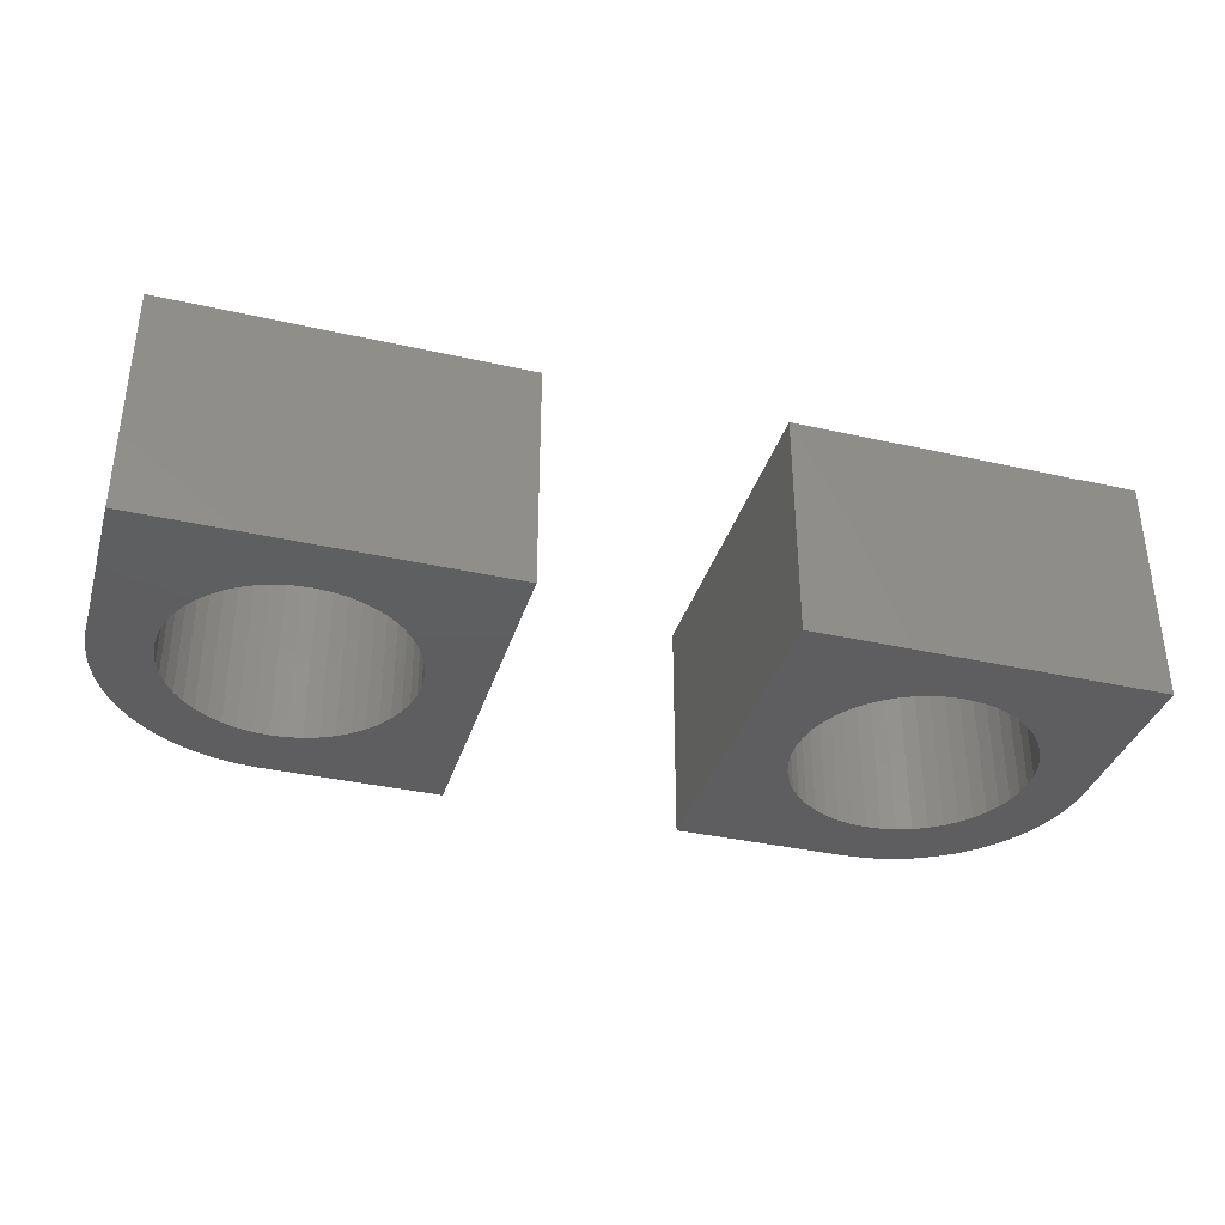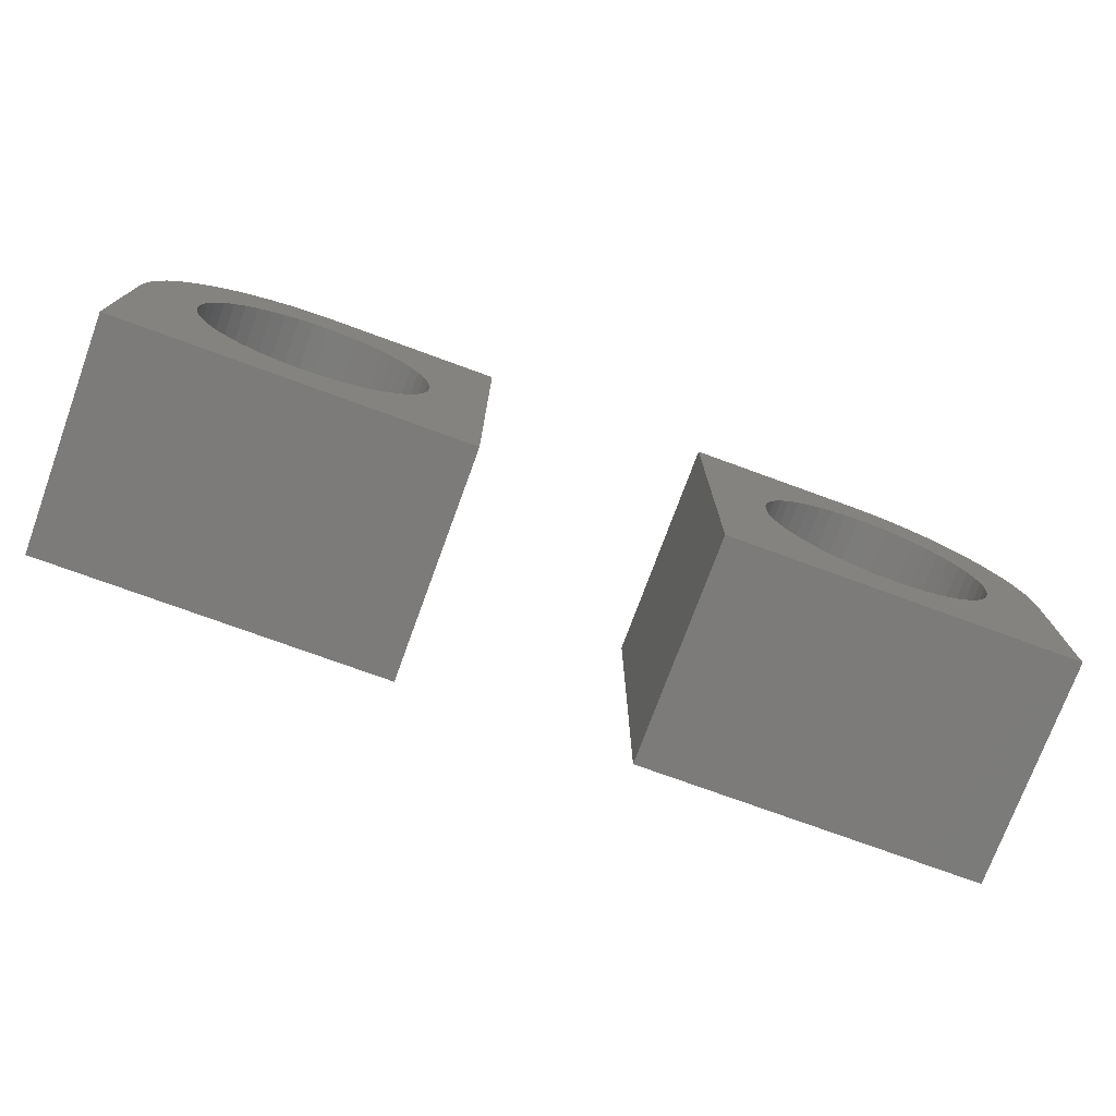
<metadata>
{"format":"stl","ext":"stl","renderer":"f3d","projection":"perspective","resolution":1024,"background":"white","views":[{"elev":-36.1,"azim":163.6,"up":"+Y"},{"elev":-74.7,"azim":159.9,"up":"+Z"}]}
</metadata>
<code>
# stl→obj: 396 verts, 688 faces
v -4.313 -1.6 -0.0206
v -4 -1.6 0
v -4 1.6 0
v -4.313 1.6 -0.0206
v -4.621 -1.6 -0.0818
v -4.621 1.6 -0.0818
v -4.918 -1.6 -0.1826
v -4.918 1.6 -0.1826
v -5.2 -1.6 -0.3216
v -5.2 1.6 -0.3216
v -5.461 -1.6 -0.4958
v -5.461 1.6 -0.4958
v -5.697 -1.6 -0.703
v -5.697 1.6 -0.703
v -5.904 -1.6 -0.9389
v -5.904 1.6 -0.9389
v -6.078 -1.6 -1.2
v -6.078 1.6 -1.2
v -6.217 -1.6 -1.482
v -6.217 1.6 -1.482
v -6.318 -1.6 -1.779
v -6.318 1.6 -1.779
v -6.379 -1.6 -2.087
v -6.379 1.6 -2.087
v -6.4 -1.6 -2.4
v -6.4 1.6 -2.4
v -5.586 1.6 -2.191
v -5.6 -1.6 -2.4
v -5.6 1.6 -2.4
v -5.586 -1.6 -2.191
v -5.545 1.6 -1.986
v -5.545 -1.6 -1.986
v -5.478 1.6 -1.788
v -5.478 -1.6 -1.788
v -5.386 1.6 -1.6
v -5.386 -1.6 -1.6
v -5.269 1.6 -1.426
v -5.269 -1.6 -1.426
v -5.131 1.6 -1.269
v -5.131 -1.6 -1.269
v -4.974 1.6 -1.131
v -4.974 -1.6 -1.131
v -4.8 1.6 -1.014
v -4.8 -1.6 -1.014
v -4.612 1.6 -0.9218
v -4.612 -1.6 -0.9218
v -4.414 1.6 -0.8546
v -4.414 -1.6 -0.8546
v -4.209 1.6 -0.8138
v -4.209 -1.6 -0.8138
v -4 1.6 -0.8
v -4 -1.6 -0.8
v -3.791 1.6 -0.8138
v -3.791 -1.6 -0.8138
v -3.586 1.6 -0.8546
v -3.586 -1.6 -0.8546
v -3.388 1.6 -0.9218
v -3.388 -1.6 -0.9218
v -3.2 1.6 -1.014
v -3.2 -1.6 -1.014
v -3.026 1.6 -1.131
v -3.026 -1.6 -1.131
v -2.869 1.6 -1.269
v -2.869 -1.6 -1.269
v -2.731 1.6 -1.426
v -2.731 -1.6 -1.426
v -2.614 1.6 -1.6
v -2.614 -1.6 -1.6
v -2.522 1.6 -1.788
v -2.522 -1.6 -1.788
v -2.455 1.6 -1.986
v -2.455 -1.6 -1.986
v -2.414 1.6 -2.191
v -2.414 -1.6 -2.191
v -2.4 1.6 -2.4
v -2.4 -1.6 -2.4
v -2.414 1.6 -2.609
v -2.414 -1.6 -2.609
v -2.455 1.6 -2.814
v -2.455 -1.6 -2.814
v -2.522 1.6 -3.012
v -2.522 -1.6 -3.012
v -2.614 1.6 -3.2
v -2.614 -1.6 -3.2
v -2.731 1.6 -3.374
v -2.731 -1.6 -3.374
v -2.869 1.6 -3.531
v -2.869 -1.6 -3.531
v -3.026 1.6 -3.669
v -3.026 -1.6 -3.669
v -3.2 1.6 -3.786
v -3.2 -1.6 -3.786
v -3.388 1.6 -3.878
v -3.388 -1.6 -3.878
v -3.586 1.6 -3.945
v -3.586 -1.6 -3.945
v -3.791 1.6 -3.986
v -3.791 -1.6 -3.986
v -4 1.6 -4
v -4 -1.6 -4
v -4.209 1.6 -3.986
v -4.209 -1.6 -3.986
v -4.414 1.6 -3.945
v -4.414 -1.6 -3.945
v -4.612 1.6 -3.878
v -4.612 -1.6 -3.878
v -4.8 1.6 -3.786
v -4.8 -1.6 -3.786
v -4.974 1.6 -3.669
v -4.974 -1.6 -3.669
v -5.131 1.6 -3.531
v -5.131 -1.6 -3.531
v -5.269 1.6 -3.374
v -5.269 -1.6 -3.374
v -5.386 1.6 -3.2
v -5.386 -1.6 -3.2
v -5.478 1.6 -3.012
v -5.478 -1.6 -3.012
v -5.545 1.6 -2.814
v -5.545 -1.6 -2.814
v -5.586 1.6 -2.609
v -5.586 -1.6 -2.609
v -3.082 1.6 -0.1826
v -1.6 1.6 0
v -2.303 1.6 -0.703
v -1.783 1.6 -1.482
v -1.6 1.6 -2.4
v -1.783 1.6 -3.318
v -1.6 1.6 -4.8
v -2.303 1.6 -4.097
v -3.082 1.6 -4.617
v -4 1.6 -4.8
v -4.918 1.6 -4.617
v -6.4 1.6 -4.8
v -5.697 1.6 -4.097
v -6.217 1.6 -3.318
v -6.217 -1.6 -3.318
v -6.4 -1.6 -4.8
v -5.697 -1.6 -4.097
v -4.918 -1.6 -4.617
v -4 -1.6 -4.8
v -3.082 -1.6 -4.617
v -1.6 -1.6 -4.8
v -2.303 -1.6 -4.097
v -1.783 -1.6 -3.318
v -1.6 -1.6 -2.4
v -1.783 -1.6 -1.482
v -1.6 -1.6 0
v -2.303 -1.6 -0.703
v -3.082 -1.6 -0.1826
v -6.379 -1.6 -2.713
v -6.318 -1.6 -3.021
v -6.078 -1.6 -3.6
v -5.904 -1.6 -3.861
v -5.461 -1.6 -4.304
v -5.2 -1.6 -4.478
v -4.621 -1.6 -4.718
v -4.313 -1.6 -4.779
v -3.687 -1.6 -4.779
v -3.379 -1.6 -4.718
v -2.8 -1.6 -4.478
v -2.539 -1.6 -4.304
v -2.096 -1.6 -3.861
v -1.922 -1.6 -3.6
v -1.682 -1.6 -3.021
v -1.621 -1.6 -2.713
v -1.621 -1.6 -2.087
v -1.682 -1.6 -1.779
v -1.922 -1.6 -1.2
v -2.096 -1.6 -0.9389
v -2.539 -1.6 -0.4958
v -2.8 -1.6 -0.3216
v -3.379 -1.6 -0.0818
v -3.687 -1.6 -0.0206
v -1.621 1.6 -2.713
v -1.682 1.6 -3.021
v -1.922 1.6 -3.6
v -2.096 1.6 -3.861
v -2.539 1.6 -4.304
v -2.8 1.6 -4.478
v -3.379 1.6 -4.718
v -3.687 1.6 -4.779
v -4.313 1.6 -4.779
v -4.621 1.6 -4.718
v -5.2 1.6 -4.478
v -5.461 1.6 -4.304
v -5.904 1.6 -3.861
v -6.078 1.6 -3.6
v -6.318 1.6 -3.021
v -6.379 1.6 -2.713
v -3.687 1.6 -0.0206
v -3.379 1.6 -0.0818
v -2.8 1.6 -0.3216
v -2.539 1.6 -0.4958
v -2.096 1.6 -0.9389
v -1.922 1.6 -1.2
v -1.682 1.6 -1.779
v -1.621 1.6 -2.087
v 6.379 -1.6 -2.087
v 6.4 -1.6 -2.4
v 6.4 1.6 -2.4
v 6.379 1.6 -2.087
v 6.318 -1.6 -1.779
v 6.318 1.6 -1.779
v 6.217 -1.6 -1.482
v 6.217 1.6 -1.482
v 6.078 -1.6 -1.2
v 6.078 1.6 -1.2
v 5.904 -1.6 -0.9389
v 5.904 1.6 -0.9389
v 5.697 -1.6 -0.703
v 5.697 1.6 -0.703
v 5.461 -1.6 -0.4958
v 5.461 1.6 -0.4958
v 5.2 -1.6 -0.3216
v 5.2 1.6 -0.3216
v 4.918 -1.6 -0.1826
v 4.918 1.6 -0.1826
v 4.621 -1.6 -0.0818
v 4.621 1.6 -0.0818
v 4.313 -1.6 -0.0206
v 4.313 1.6 -0.0206
v 4 -1.6 0
v 4 1.6 0
v 2.414 1.6 -2.191
v 2.4 -1.6 -2.4
v 2.4 1.6 -2.4
v 2.414 -1.6 -2.191
v 2.455 1.6 -1.986
v 2.455 -1.6 -1.986
v 2.522 1.6 -1.788
v 2.522 -1.6 -1.788
v 2.614 1.6 -1.6
v 2.614 -1.6 -1.6
v 2.731 1.6 -1.426
v 2.731 -1.6 -1.426
v 2.869 1.6 -1.269
v 2.869 -1.6 -1.269
v 3.026 1.6 -1.131
v 3.026 -1.6 -1.131
v 3.2 1.6 -1.014
v 3.2 -1.6 -1.014
v 3.388 1.6 -0.9218
v 3.388 -1.6 -0.9218
v 3.586 1.6 -0.8546
v 3.586 -1.6 -0.8546
v 3.791 1.6 -0.8138
v 3.791 -1.6 -0.8138
v 4 1.6 -0.8
v 4 -1.6 -0.8
v 4.209 1.6 -0.8138
v 4.209 -1.6 -0.8138
v 4.414 1.6 -0.8546
v 4.414 -1.6 -0.8546
v 4.612 1.6 -0.9218
v 4.612 -1.6 -0.9218
v 4.8 1.6 -1.014
v 4.8 -1.6 -1.014
v 4.974 1.6 -1.131
v 4.974 -1.6 -1.131
v 5.131 1.6 -1.269
v 5.131 -1.6 -1.269
v 5.269 1.6 -1.426
v 5.269 -1.6 -1.426
v 5.386 1.6 -1.6
v 5.386 -1.6 -1.6
v 5.478 1.6 -1.788
v 5.478 -1.6 -1.788
v 5.545 1.6 -1.986
v 5.545 -1.6 -1.986
v 5.586 1.6 -2.191
v 5.586 -1.6 -2.191
v 5.6 1.6 -2.4
v 5.6 -1.6 -2.4
v 5.586 1.6 -2.609
v 5.586 -1.6 -2.609
v 5.545 1.6 -2.814
v 5.545 -1.6 -2.814
v 5.478 1.6 -3.012
v 5.478 -1.6 -3.012
v 5.386 1.6 -3.2
v 5.386 -1.6 -3.2
v 5.269 1.6 -3.374
v 5.269 -1.6 -3.374
v 5.131 1.6 -3.531
v 5.131 -1.6 -3.531
v 4.974 1.6 -3.669
v 4.974 -1.6 -3.669
v 4.8 1.6 -3.786
v 4.8 -1.6 -3.786
v 4.612 1.6 -3.878
v 4.612 -1.6 -3.878
v 4.414 1.6 -3.945
v 4.414 -1.6 -3.945
v 4.209 1.6 -3.986
v 4.209 -1.6 -3.986
v 4 1.6 -4
v 4 -1.6 -4
v 3.791 1.6 -3.986
v 3.791 -1.6 -3.986
v 3.586 1.6 -3.945
v 3.586 -1.6 -3.945
v 3.388 1.6 -3.878
v 3.388 -1.6 -3.878
v 3.2 1.6 -3.786
v 3.2 -1.6 -3.786
v 3.026 1.6 -3.669
v 3.026 -1.6 -3.669
v 2.869 1.6 -3.531
v 2.869 -1.6 -3.531
v 2.731 1.6 -3.374
v 2.731 -1.6 -3.374
v 2.614 1.6 -3.2
v 2.614 -1.6 -3.2
v 2.522 1.6 -3.012
v 2.522 -1.6 -3.012
v 2.455 1.6 -2.814
v 2.455 -1.6 -2.814
v 2.414 1.6 -2.609
v 2.414 -1.6 -2.609
v 6.217 1.6 -3.318
v 6.4 1.6 -4.8
v 5.697 1.6 -4.097
v 4.918 1.6 -4.617
v 4 1.6 -4.8
v 3.082 1.6 -4.617
v 1.6 1.6 -4.8
v 2.303 1.6 -4.097
v 1.783 1.6 -3.318
v 1.6 1.6 -2.4
v 1.783 1.6 -1.482
v 1.6 1.6 0
v 2.303 1.6 -0.703
v 3.082 1.6 -0.1826
v 3.082 -1.6 -0.1826
v 1.6 -1.6 0
v 2.303 -1.6 -0.703
v 1.783 -1.6 -1.482
v 1.6 -1.6 -2.4
v 1.783 -1.6 -3.318
v 1.6 -1.6 -4.8
v 2.303 -1.6 -4.097
v 3.082 -1.6 -4.617
v 4 -1.6 -4.8
v 4.918 -1.6 -4.617
v 6.4 -1.6 -4.8
v 5.697 -1.6 -4.097
v 6.217 -1.6 -3.318
v 1.621 -1.6 -2.713
v 1.682 -1.6 -3.021
v 1.922 -1.6 -3.6
v 2.096 -1.6 -3.861
v 2.539 -1.6 -4.304
v 2.8 -1.6 -4.478
v 3.379 -1.6 -4.718
v 3.687 -1.6 -4.779
v 4.313 -1.6 -4.779
v 4.621 -1.6 -4.718
v 5.2 -1.6 -4.478
v 5.461 -1.6 -4.304
v 5.904 -1.6 -3.861
v 6.078 -1.6 -3.6
v 6.318 -1.6 -3.021
v 6.379 -1.6 -2.713
v 3.687 -1.6 -0.0206
v 3.379 -1.6 -0.0818
v 2.8 -1.6 -0.3216
v 2.539 -1.6 -0.4958
v 2.096 -1.6 -0.9389
v 1.922 -1.6 -1.2
v 1.682 -1.6 -1.779
v 1.621 -1.6 -2.087
v 6.379 1.6 -2.713
v 6.318 1.6 -3.021
v 6.078 1.6 -3.6
v 5.904 1.6 -3.861
v 5.461 1.6 -4.304
v 5.2 1.6 -4.478
v 4.621 1.6 -4.718
v 4.313 1.6 -4.779
v 3.687 1.6 -4.779
v 3.379 1.6 -4.718
v 2.8 1.6 -4.478
v 2.539 1.6 -4.304
v 2.096 1.6 -3.861
v 1.922 1.6 -3.6
v 1.682 1.6 -3.021
v 1.621 1.6 -2.713
v 1.621 1.6 -2.087
v 1.682 1.6 -1.779
v 1.922 1.6 -1.2
v 2.096 1.6 -0.9389
v 2.539 1.6 -0.4958
v 2.8 1.6 -0.3216
v 3.379 1.6 -0.0818
v 3.687 1.6 -0.0206
f 1 2 3
f 3 4 1
f 5 1 4
f 4 6 5
f 7 5 6
f 6 8 7
f 9 7 8
f 8 10 9
f 11 9 10
f 10 12 11
f 13 11 12
f 12 14 13
f 15 13 14
f 14 16 15
f 17 15 16
f 16 18 17
f 19 17 18
f 18 20 19
f 21 19 20
f 20 22 21
f 23 21 22
f 22 24 23
f 25 23 24
f 24 26 25
f 27 28 29
f 28 27 30
f 31 30 27
f 30 31 32
f 33 32 31
f 32 33 34
f 35 34 33
f 34 35 36
f 37 36 35
f 36 37 38
f 39 38 37
f 38 39 40
f 41 40 39
f 40 41 42
f 43 42 41
f 42 43 44
f 45 44 43
f 44 45 46
f 47 46 45
f 46 47 48
f 49 48 47
f 48 49 50
f 51 50 49
f 50 51 52
f 53 52 51
f 52 53 54
f 55 54 53
f 54 55 56
f 57 56 55
f 56 57 58
f 59 58 57
f 58 59 60
f 61 60 59
f 60 61 62
f 63 62 61
f 62 63 64
f 65 64 63
f 64 65 66
f 67 66 65
f 66 67 68
f 69 68 67
f 68 69 70
f 71 70 69
f 70 71 72
f 73 72 71
f 72 73 74
f 75 74 73
f 74 75 76
f 77 76 75
f 76 77 78
f 79 78 77
f 78 79 80
f 81 80 79
f 80 81 82
f 83 82 81
f 82 83 84
f 85 84 83
f 84 85 86
f 87 86 85
f 86 87 88
f 89 88 87
f 88 89 90
f 91 90 89
f 90 91 92
f 93 92 91
f 92 93 94
f 95 94 93
f 94 95 96
f 97 96 95
f 96 97 98
f 99 98 97
f 98 99 100
f 101 100 99
f 100 101 102
f 103 102 101
f 102 103 104
f 105 104 103
f 104 105 106
f 107 106 105
f 106 107 108
f 109 108 107
f 108 109 110
f 111 110 109
f 110 111 112
f 113 112 111
f 112 113 114
f 115 114 113
f 114 115 116
f 117 116 115
f 116 117 118
f 119 118 117
f 118 119 120
f 121 120 119
f 120 121 122
f 29 122 121
f 122 29 28
f 123 3 124
f 125 123 124
f 126 125 124
f 127 126 124
f 128 127 129
f 130 128 129
f 131 130 129
f 132 131 129
f 133 132 134
f 135 133 134
f 136 135 134
f 26 136 134
f 137 25 138
f 139 137 138
f 140 139 138
f 141 140 138
f 142 141 143
f 144 142 143
f 145 144 143
f 146 145 143
f 147 146 148
f 149 147 148
f 150 149 148
f 2 150 148
f 25 151 122
f 122 28 25
f 151 152 120
f 120 122 151
f 152 137 118
f 118 120 152
f 137 153 116
f 116 118 137
f 153 154 114
f 114 116 153
f 154 139 112
f 112 114 154
f 139 155 110
f 110 112 139
f 155 156 108
f 108 110 155
f 156 140 106
f 106 108 156
f 140 157 104
f 104 106 140
f 157 158 102
f 102 104 157
f 158 141 100
f 100 102 158
f 141 159 98
f 98 100 141
f 159 160 96
f 96 98 159
f 160 142 94
f 94 96 160
f 142 161 92
f 92 94 142
f 161 162 90
f 90 92 161
f 162 144 88
f 88 90 162
f 144 163 86
f 86 88 144
f 163 164 84
f 84 86 163
f 164 145 82
f 82 84 164
f 145 165 80
f 80 82 145
f 165 166 78
f 78 80 165
f 166 146 76
f 76 78 166
f 146 167 74
f 74 76 146
f 167 168 72
f 72 74 167
f 168 147 70
f 70 72 168
f 147 169 68
f 68 70 147
f 169 170 66
f 66 68 169
f 170 149 64
f 64 66 170
f 149 171 62
f 62 64 149
f 171 172 60
f 60 62 171
f 172 150 58
f 58 60 172
f 150 173 56
f 56 58 150
f 173 174 54
f 54 56 173
f 174 2 52
f 52 54 174
f 2 1 50
f 50 52 2
f 1 5 48
f 48 50 1
f 5 7 46
f 46 48 5
f 7 9 44
f 44 46 7
f 9 11 42
f 42 44 9
f 11 13 40
f 40 42 11
f 13 15 38
f 38 40 13
f 15 17 36
f 36 38 15
f 17 19 34
f 34 36 17
f 19 21 32
f 32 34 19
f 21 23 30
f 30 32 21
f 23 25 28
f 28 30 23
f 127 175 77
f 77 75 127
f 175 176 79
f 79 77 175
f 176 128 81
f 81 79 176
f 128 177 83
f 83 81 128
f 177 178 85
f 85 83 177
f 178 130 87
f 87 85 178
f 130 179 89
f 89 87 130
f 179 180 91
f 91 89 179
f 180 131 93
f 93 91 180
f 131 181 95
f 95 93 131
f 181 182 97
f 97 95 181
f 182 132 99
f 99 97 182
f 132 183 101
f 101 99 132
f 183 184 103
f 103 101 183
f 184 133 105
f 105 103 184
f 133 185 107
f 107 105 133
f 185 186 109
f 109 107 185
f 186 135 111
f 111 109 186
f 135 187 113
f 113 111 135
f 187 188 115
f 115 113 187
f 188 136 117
f 117 115 188
f 136 189 119
f 119 117 136
f 189 190 121
f 121 119 189
f 190 26 29
f 29 121 190
f 26 24 27
f 27 29 26
f 24 22 31
f 31 27 24
f 22 20 33
f 33 31 22
f 20 18 35
f 35 33 20
f 18 16 37
f 37 35 18
f 16 14 39
f 39 37 16
f 14 12 41
f 41 39 14
f 12 10 43
f 43 41 12
f 10 8 45
f 45 43 10
f 8 6 47
f 47 45 8
f 6 4 49
f 49 47 6
f 4 3 51
f 51 49 4
f 3 191 53
f 53 51 3
f 191 192 55
f 55 53 191
f 192 123 57
f 57 55 192
f 123 193 59
f 59 57 123
f 193 194 61
f 61 59 193
f 194 125 63
f 63 61 194
f 125 195 65
f 65 63 125
f 195 196 67
f 67 65 195
f 196 126 69
f 69 67 196
f 126 197 71
f 71 69 126
f 197 198 73
f 73 71 197
f 198 127 75
f 75 73 198
f 143 138 134
f 134 129 143
f 143 129 124
f 124 148 143
f 3 2 148
f 148 124 3
f 134 138 25
f 25 26 134
f 199 200 201
f 201 202 199
f 203 199 202
f 202 204 203
f 205 203 204
f 204 206 205
f 207 205 206
f 206 208 207
f 209 207 208
f 208 210 209
f 211 209 210
f 210 212 211
f 213 211 212
f 212 214 213
f 215 213 214
f 214 216 215
f 217 215 216
f 216 218 217
f 219 217 218
f 218 220 219
f 221 219 220
f 220 222 221
f 223 221 222
f 222 224 223
f 225 226 227
f 226 225 228
f 229 228 225
f 228 229 230
f 231 230 229
f 230 231 232
f 233 232 231
f 232 233 234
f 235 234 233
f 234 235 236
f 237 236 235
f 236 237 238
f 239 238 237
f 238 239 240
f 241 240 239
f 240 241 242
f 243 242 241
f 242 243 244
f 245 244 243
f 244 245 246
f 247 246 245
f 246 247 248
f 249 248 247
f 248 249 250
f 251 250 249
f 250 251 252
f 253 252 251
f 252 253 254
f 255 254 253
f 254 255 256
f 257 256 255
f 256 257 258
f 259 258 257
f 258 259 260
f 261 260 259
f 260 261 262
f 263 262 261
f 262 263 264
f 265 264 263
f 264 265 266
f 267 266 265
f 266 267 268
f 269 268 267
f 268 269 270
f 271 270 269
f 270 271 272
f 273 272 271
f 272 273 274
f 275 274 273
f 274 275 276
f 277 276 275
f 276 277 278
f 279 278 277
f 278 279 280
f 281 280 279
f 280 281 282
f 283 282 281
f 282 283 284
f 285 284 283
f 284 285 286
f 287 286 285
f 286 287 288
f 289 288 287
f 288 289 290
f 291 290 289
f 290 291 292
f 293 292 291
f 292 293 294
f 295 294 293
f 294 295 296
f 297 296 295
f 296 297 298
f 299 298 297
f 298 299 300
f 301 300 299
f 300 301 302
f 303 302 301
f 302 303 304
f 305 304 303
f 304 305 306
f 307 306 305
f 306 307 308
f 309 308 307
f 308 309 310
f 311 310 309
f 310 311 312
f 313 312 311
f 312 313 314
f 315 314 313
f 314 315 316
f 317 316 315
f 316 317 318
f 319 318 317
f 318 319 320
f 227 320 319
f 320 227 226
f 321 201 322
f 323 321 322
f 324 323 322
f 325 324 322
f 326 325 327
f 328 326 327
f 329 328 327
f 330 329 327
f 331 330 332
f 333 331 332
f 334 333 332
f 224 334 332
f 335 223 336
f 337 335 336
f 338 337 336
f 339 338 336
f 340 339 341
f 342 340 341
f 343 342 341
f 344 343 341
f 345 344 346
f 347 345 346
f 348 347 346
f 200 348 346
f 339 349 320
f 320 226 339
f 349 350 318
f 318 320 349
f 350 340 316
f 316 318 350
f 340 351 314
f 314 316 340
f 351 352 312
f 312 314 351
f 352 342 310
f 310 312 352
f 342 353 308
f 308 310 342
f 353 354 306
f 306 308 353
f 354 343 304
f 304 306 354
f 343 355 302
f 302 304 343
f 355 356 300
f 300 302 355
f 356 344 298
f 298 300 356
f 344 357 296
f 296 298 344
f 357 358 294
f 294 296 357
f 358 345 292
f 292 294 358
f 345 359 290
f 290 292 345
f 359 360 288
f 288 290 359
f 360 347 286
f 286 288 360
f 347 361 284
f 284 286 347
f 361 362 282
f 282 284 361
f 362 348 280
f 280 282 362
f 348 363 278
f 278 280 348
f 363 364 276
f 276 278 363
f 364 200 274
f 274 276 364
f 200 199 272
f 272 274 200
f 199 203 270
f 270 272 199
f 203 205 268
f 268 270 203
f 205 207 266
f 266 268 205
f 207 209 264
f 264 266 207
f 209 211 262
f 262 264 209
f 211 213 260
f 260 262 211
f 213 215 258
f 258 260 213
f 215 217 256
f 256 258 215
f 217 219 254
f 254 256 217
f 219 221 252
f 252 254 219
f 221 223 250
f 250 252 221
f 223 365 248
f 248 250 223
f 365 366 246
f 246 248 365
f 366 335 244
f 244 246 366
f 335 367 242
f 242 244 335
f 367 368 240
f 240 242 367
f 368 337 238
f 238 240 368
f 337 369 236
f 236 238 337
f 369 370 234
f 234 236 369
f 370 338 232
f 232 234 370
f 338 371 230
f 230 232 338
f 371 372 228
f 228 230 371
f 372 339 226
f 226 228 372
f 201 373 275
f 275 273 201
f 373 374 277
f 277 275 373
f 374 321 279
f 279 277 374
f 321 375 281
f 281 279 321
f 375 376 283
f 283 281 375
f 376 323 285
f 285 283 376
f 323 377 287
f 287 285 323
f 377 378 289
f 289 287 377
f 378 324 291
f 291 289 378
f 324 379 293
f 293 291 324
f 379 380 295
f 295 293 379
f 380 325 297
f 297 295 380
f 325 381 299
f 299 297 325
f 381 382 301
f 301 299 381
f 382 326 303
f 303 301 382
f 326 383 305
f 305 303 326
f 383 384 307
f 307 305 383
f 384 328 309
f 309 307 384
f 328 385 311
f 311 309 328
f 385 386 313
f 313 311 385
f 386 329 315
f 315 313 386
f 329 387 317
f 317 315 329
f 387 388 319
f 319 317 387
f 388 330 227
f 227 319 388
f 330 389 225
f 225 227 330
f 389 390 229
f 229 225 389
f 390 331 231
f 231 229 390
f 331 391 233
f 233 231 331
f 391 392 235
f 235 233 391
f 392 333 237
f 237 235 392
f 333 393 239
f 239 237 333
f 393 394 241
f 241 239 393
f 394 334 243
f 243 241 394
f 334 395 245
f 245 243 334
f 395 396 247
f 247 245 395
f 396 224 249
f 249 247 396
f 224 222 251
f 251 249 224
f 222 220 253
f 253 251 222
f 220 218 255
f 255 253 220
f 218 216 257
f 257 255 218
f 216 214 259
f 259 257 216
f 214 212 261
f 261 259 214
f 212 210 263
f 263 261 212
f 210 208 265
f 265 263 210
f 208 206 267
f 267 265 208
f 206 204 269
f 269 267 206
f 204 202 271
f 271 269 204
f 202 201 273
f 273 271 202
f 341 336 332
f 332 327 341
f 341 327 322
f 322 346 341
f 201 200 346
f 346 322 201
f 332 336 223
f 223 224 332

</code>
